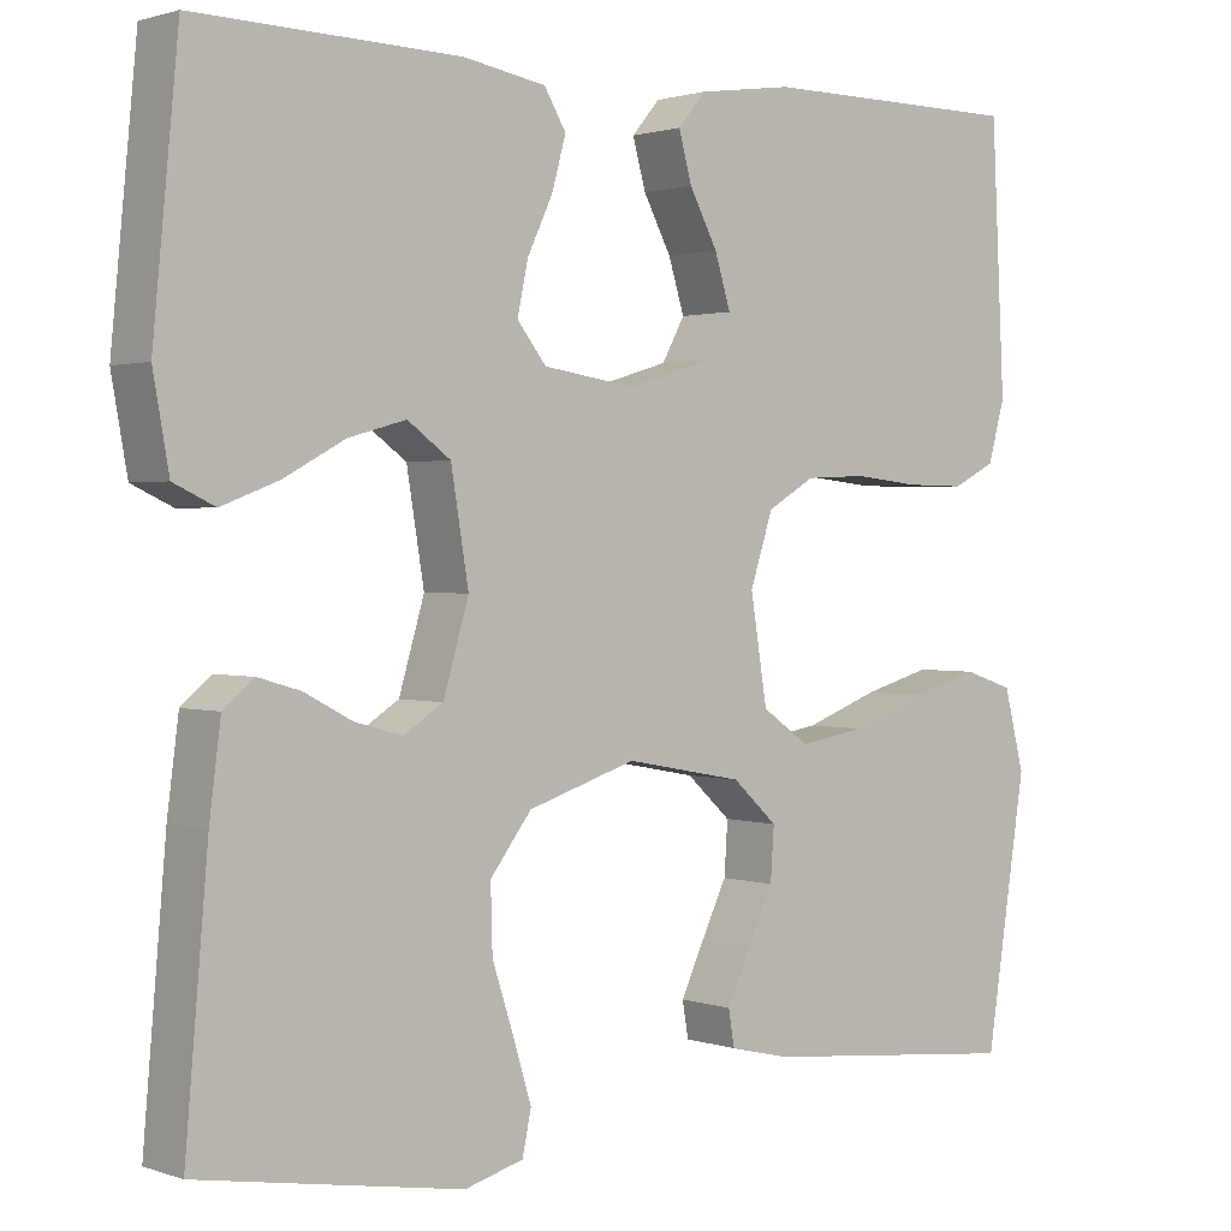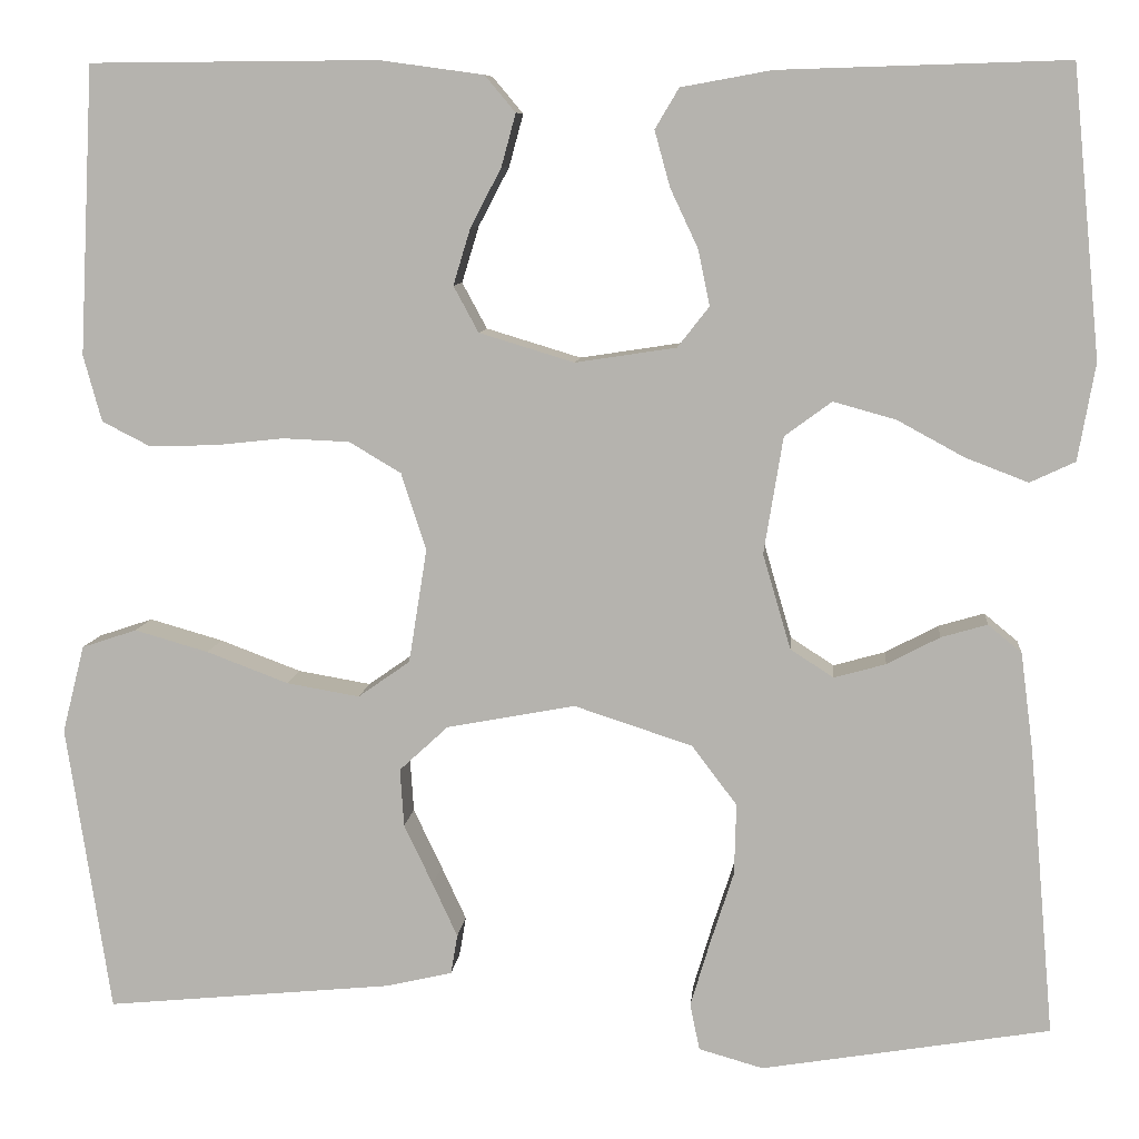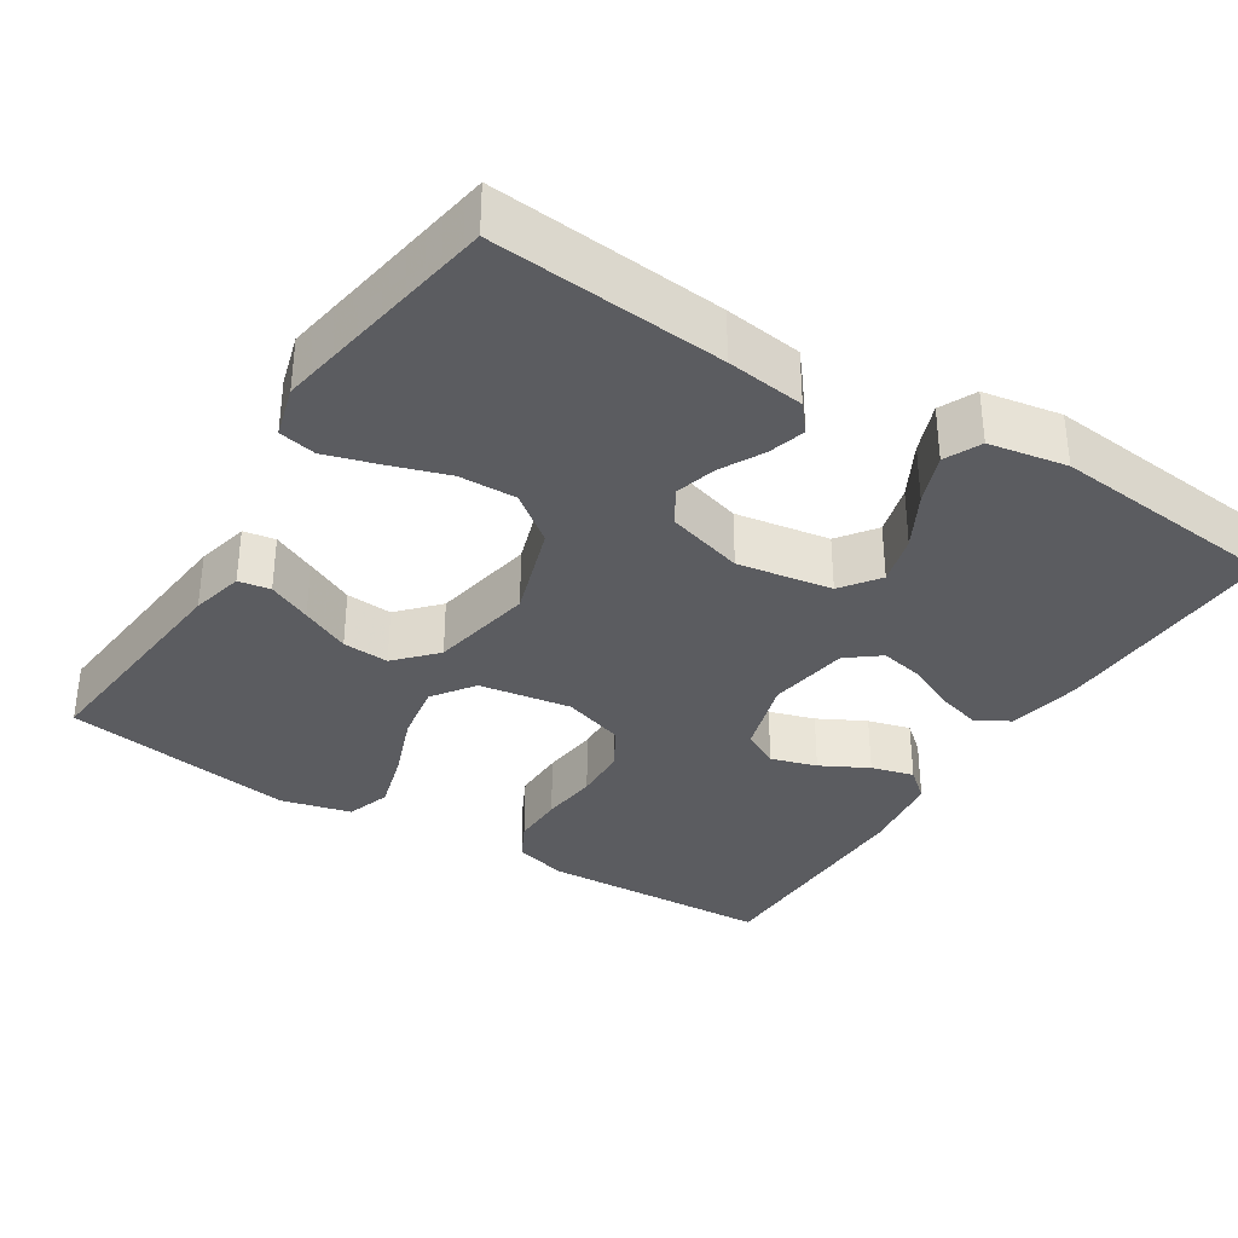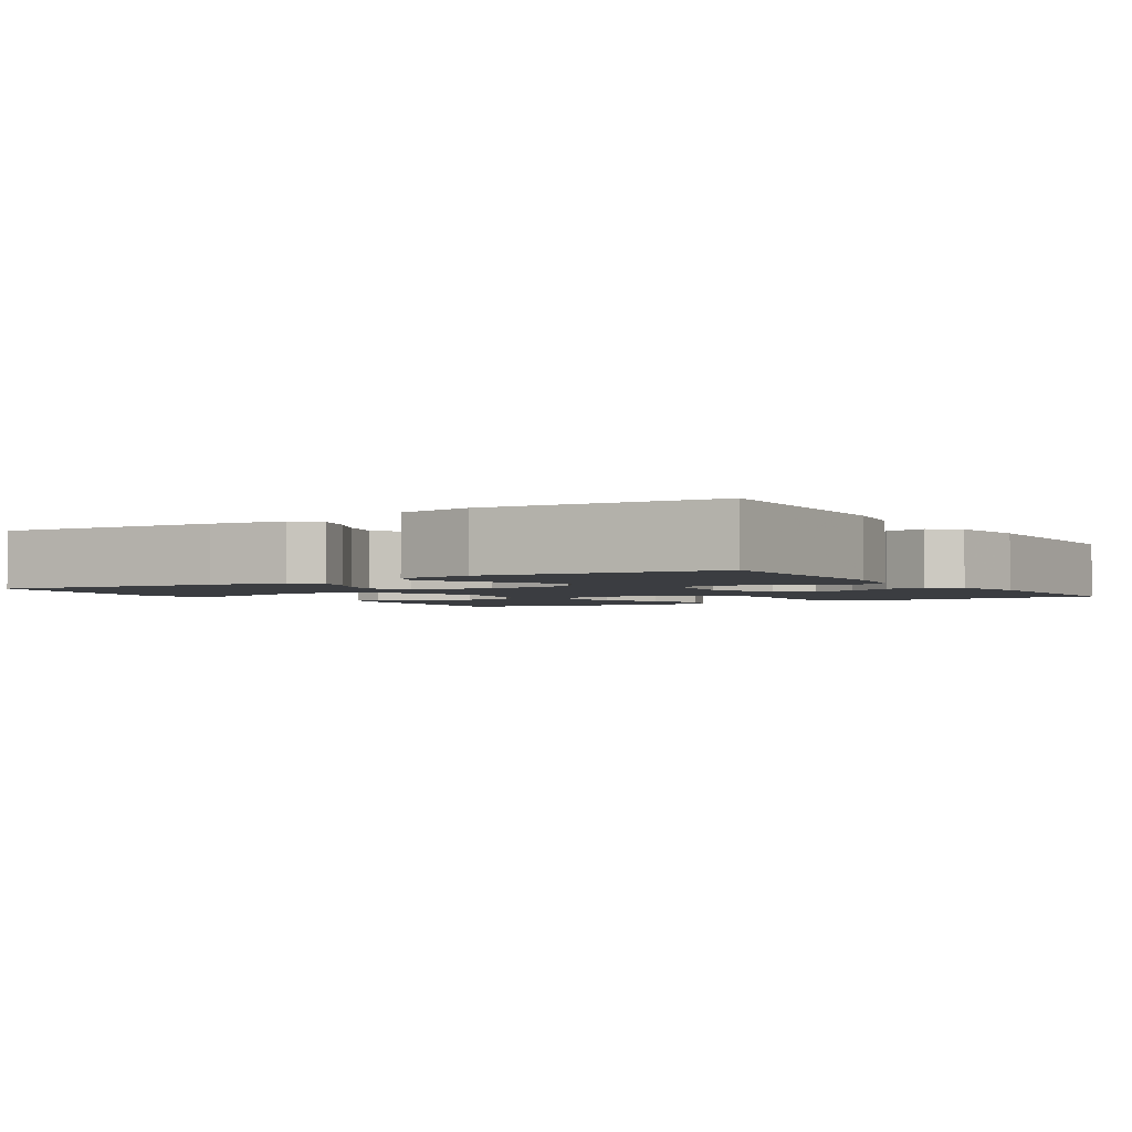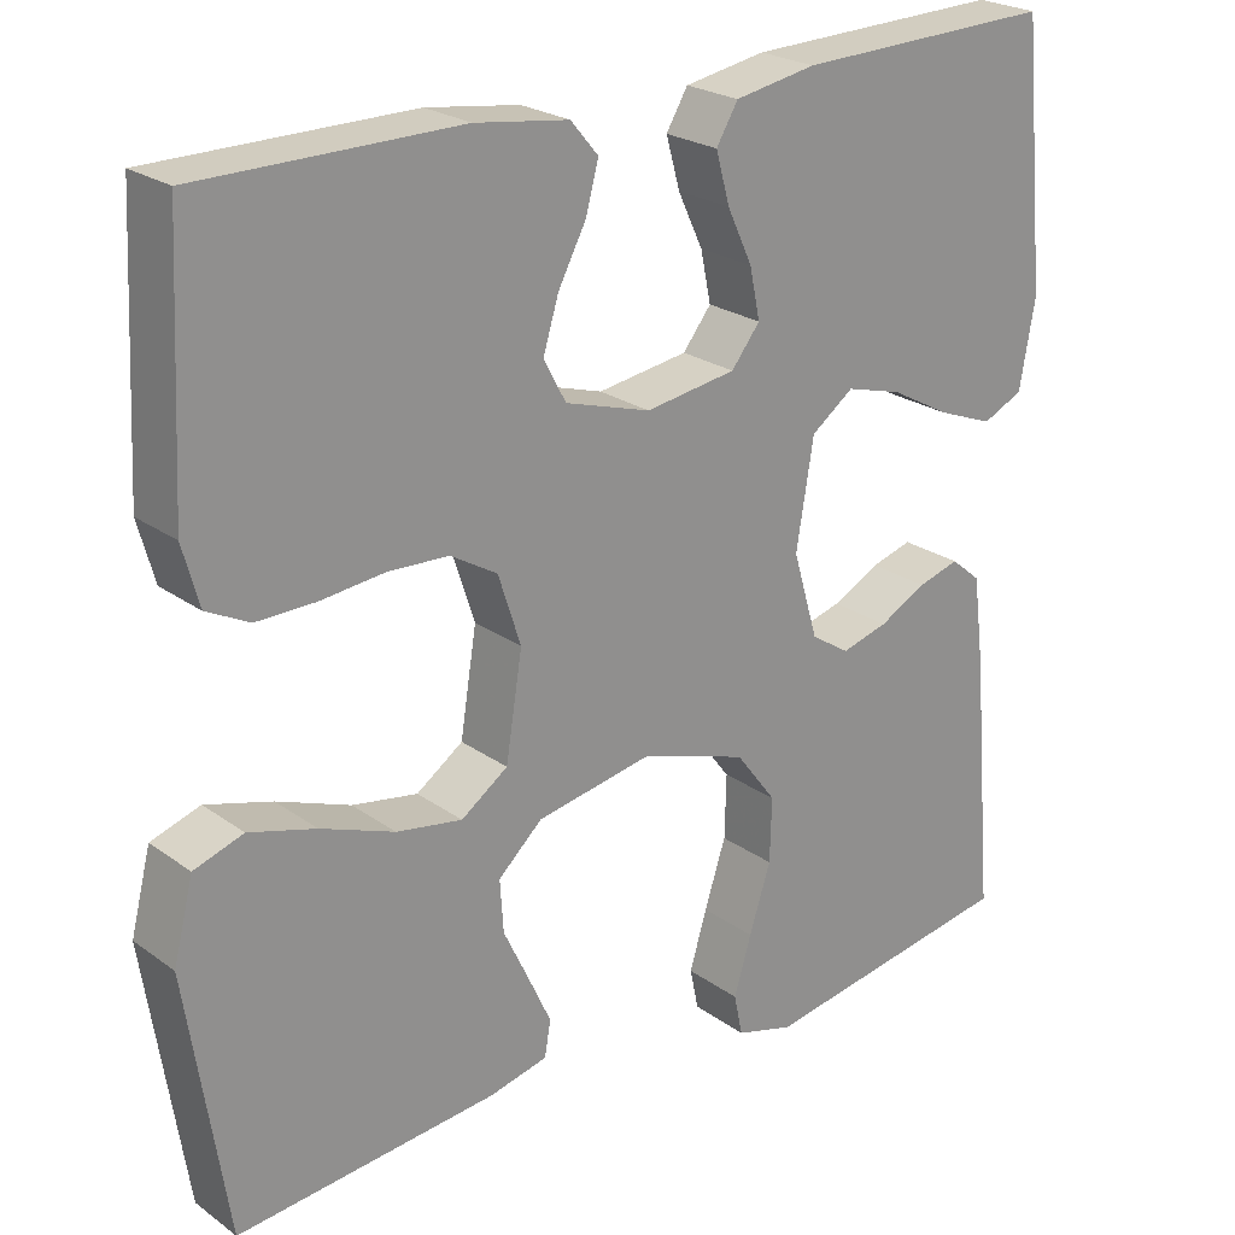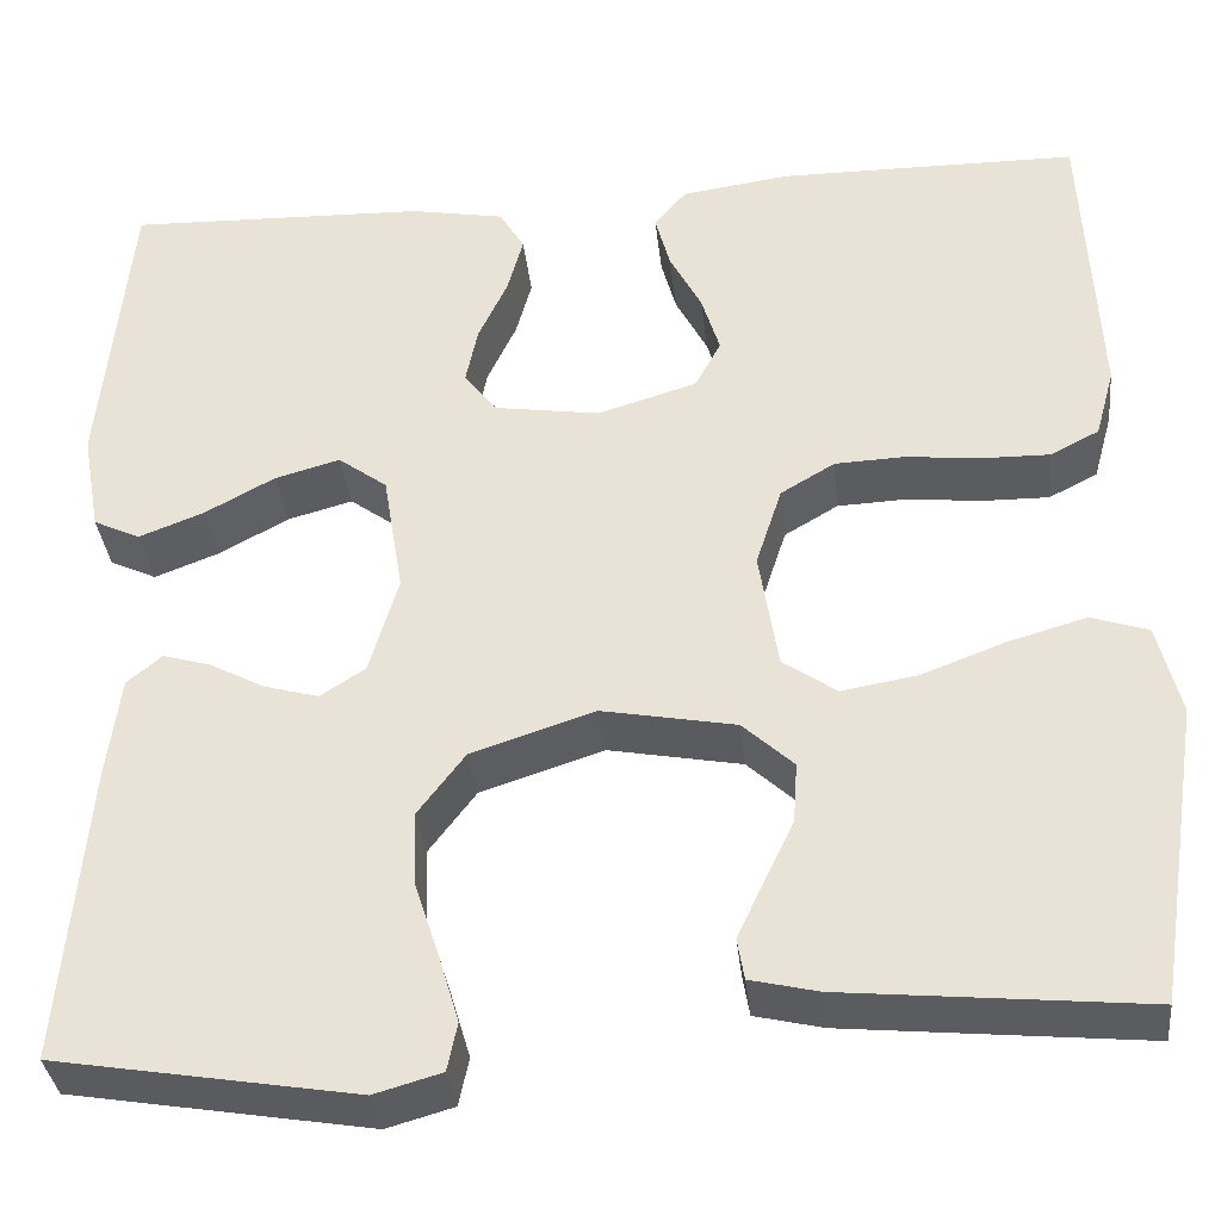
<metadata>
{"format":"obj","ext":"obj","renderer":"f3d","projection":"perspective","resolution":1024,"background":"white","views":[{"elev":1.4,"azim":-39.4,"up":"+Z"},{"elev":8.5,"azim":-174.7,"up":"+Z"},{"elev":-34.6,"azim":-122.3,"up":"+Y"},{"elev":-2.5,"azim":-57.5,"up":"+Y"},{"elev":23.6,"azim":139.9,"up":"+Z"},{"elev":-34.9,"azim":6.1,"up":"+Z"}]}
</metadata>
<code>
v 0.5 0.07 -0.5
v 0.2 0.07 -0.471
v 0.132 0.07 -0.455
v 0.125 0.07 -0.414
v 0.151 0.07 -0.358
v 0.181 0.07 -0.295
v 0.185 0.07 -0.235
v 0.134 0.07 -0.188
v 0 0.07 -0.163
v -0.123 0.07 -0.203
v -0.17 0.07 -0.265
v -0.168 0.07 -0.339
v -0.143 0.07 -0.416
v -0.123 0.07 -0.483
v -0.133 0.07 -0.531
v -0.2 0.07 -0.55
v -0.5 0.07 -0.5
v -0.474 0.07 -0.2
v -0.461 0.07 -0.099
v -0.426 0.07 -0.07
v -0.378 0.07 -0.084
v -0.323 0.07 -0.113
v -0.269 0.07 -0.128
v -0.224 0.07 -0.099
v -0.195 0.07 0
v -0.215 0.07 0.122
v -0.264 0.07 0.158
v -0.329 0.07 0.14
v -0.399 0.07 0.102
v -0.464 0.07 0.077
v -0.511 0.07 0.099
v -0.529 0.07 0.2
v -0.5 0.07 0.5
v -0.2 0.07 0.491
v -0.106 0.07 0.474
v -0.081 0.07 0.432
v -0.097 0.07 0.374
v -0.126 0.07 0.312
v -0.138 0.07 0.254
v -0.105 0.07 0.212
v 0 0.07 0.196
v 0.099 0.07 0.226
v 0.125 0.07 0.274
v 0.107 0.07 0.333
v 0.075 0.07 0.394
v 0.06 0.07 0.449
v 0.092 0.07 0.487
v 0.2 0.07 0.502
v 0.5 0.07 0.5
v 0.515 0.07 0.2
v 0.496 0.07 0.131
v 0.447 0.07 0.106
v 0.379 0.07 0.107
v 0.305 0.07 0.115
v 0.235 0.07 0.112
v 0.181 0.07 0.08
v 0.155 0.07 0
v 0.174 0.07 -0.119
v 0.228 0.07 -0.157
v 0.304 0.07 -0.144
v 0.389 0.07 -0.112
v 0.466 0.07 -0.09
v 0.523 0.07 -0.109
v 0.546 0.07 -0.2
v 0.5 0 -0.5
v 0.2 0 -0.471
v 0.132 0 -0.455
v 0.125 0 -0.414
v 0.151 0 -0.358
v 0.181 0 -0.295
v 0.185 0 -0.235
v 0.134 0 -0.188
v 0 0 -0.163
v -0.123 0 -0.203
v -0.17 0 -0.265
v -0.168 0 -0.339
v -0.143 0 -0.416
v -0.123 0 -0.483
v -0.133 0 -0.531
v -0.2 0 -0.55
v -0.5 0 -0.5
v -0.474 0 -0.2
v -0.461 0 -0.099
v -0.426 0 -0.07
v -0.378 0 -0.084
v -0.323 0 -0.113
v -0.269 0 -0.128
v -0.224 0 -0.099
v -0.195 0 0
v -0.215 0 0.122
v -0.264 0 0.158
v -0.329 0 0.14
v -0.399 0 0.102
v -0.464 0 0.077
v -0.511 0 0.099
v -0.529 0 0.2
v -0.5 0 0.5
v -0.2 0 0.491
v -0.106 0 0.474
v -0.081 0 0.432
v -0.097 0 0.374
v -0.126 0 0.312
v -0.138 0 0.254
v -0.105 0 0.212
v 0 0 0.196
v 0.099 0 0.226
v 0.125 0 0.274
v 0.107 0 0.333
v 0.075 0 0.394
v 0.06 0 0.449
v 0.092 0 0.487
v 0.2 0 0.502
v 0.5 0 0.5
v 0.515 0 0.2
v 0.496 0 0.131
v 0.447 0 0.106
v 0.379 0 0.107
v 0.305 0 0.115
v 0.235 0 0.112
v 0.181 0 0.08
v 0.155 0 0
v 0.174 0 -0.119
v 0.228 0 -0.157
v 0.304 0 -0.144
v 0.389 0 -0.112
v 0.466 0 -0.09
v 0.523 0 -0.109
v 0.546 0 -0.2
f 60 61 62 63
f 59 60 63 64
f 51 52 53 54
f 51 54 55
f 50 51 55
f 49 50 55
f 48 49 55 56
f 44 45 46 47
f 43 44 47 48
f 35 36 37 38
f 35 38 39
f 34 35 39
f 33 34 39
f 32 33 39 40
f 28 29 30 31
f 27 28 31 32
f 19 20 21 22
f 19 22 23
f 18 19 23
f 17 18 23
f 16 17 23 24
f 12 13 14 15
f 12 15 16 24
f 3 4 5 6
f 1 2 3 6
f 59 64 1 6
f 43 48 56 57
f 42 43 57
f 41 42 57 58
f 27 32 40 41
f 26 27 41 58
f 25 26 58 59
f 11 12 24 25
f 10 11 25
f 9 10 25
f 8 9 25 59
f 59 6 7
f 7 8 59
f 127 126 125 124
f 128 127 124 123
f 118 117 116 115
f 119 118 115
f 119 115 114
f 119 114 113
f 120 119 113 112
f 111 110 109 108
f 112 111 108 107
f 102 101 100 99
f 103 102 99
f 103 99 98
f 103 98 97
f 104 103 97 96
f 95 94 93 92
f 96 95 92 91
f 86 85 84 83
f 87 86 83
f 87 83 82
f 87 82 81
f 88 87 81 80
f 79 78 77 76
f 88 80 79 76
f 70 69 68 67
f 70 67 66 65
f 70 65 128 123
f 121 120 112 107
f 121 107 106
f 122 121 106 105
f 105 104 96 91
f 122 105 91 90
f 123 122 90 89
f 89 88 76 75
f 89 75 74
f 89 74 73
f 123 89 73 72
f 71 70 123
f 123 72 71
f 1 65 66 2
f 2 66 67 3
f 3 67 68 4
f 4 68 69 5
f 5 69 70 6
f 6 70 71 7
f 7 71 72 8
f 8 72 73 9
f 9 73 74 10
f 10 74 75 11
f 11 75 76 12
f 12 76 77 13
f 13 77 78 14
f 14 78 79 15
f 15 79 80 16
f 16 80 81 17
f 17 81 82 18
f 18 82 83 19
f 19 83 84 20
f 20 84 85 21
f 21 85 86 22
f 22 86 87 23
f 23 87 88 24
f 24 88 89 25
f 25 89 90 26
f 26 90 91 27
f 27 91 92 28
f 28 92 93 29
f 29 93 94 30
f 30 94 95 31
f 31 95 96 32
f 32 96 97 33
f 33 97 98 34
f 34 98 99 35
f 35 99 100 36
f 36 100 101 37
f 37 101 102 38
f 38 102 103 39
f 39 103 104 40
f 40 104 105 41
f 41 105 106 42
f 42 106 107 43
f 43 107 108 44
f 44 108 109 45
f 45 109 110 46
f 46 110 111 47
f 47 111 112 48
f 48 112 113 49
f 49 113 114 50
f 50 114 115 51
f 51 115 116 52
f 52 116 117 53
f 53 117 118 54
f 54 118 119 55
f 55 119 120 56
f 56 120 121 57
f 57 121 122 58
f 58 122 123 59
f 59 123 124 60
f 60 124 125 61
f 61 125 126 62
f 62 126 127 63
f 63 127 128 64
f 64 128 65 1

</code>
